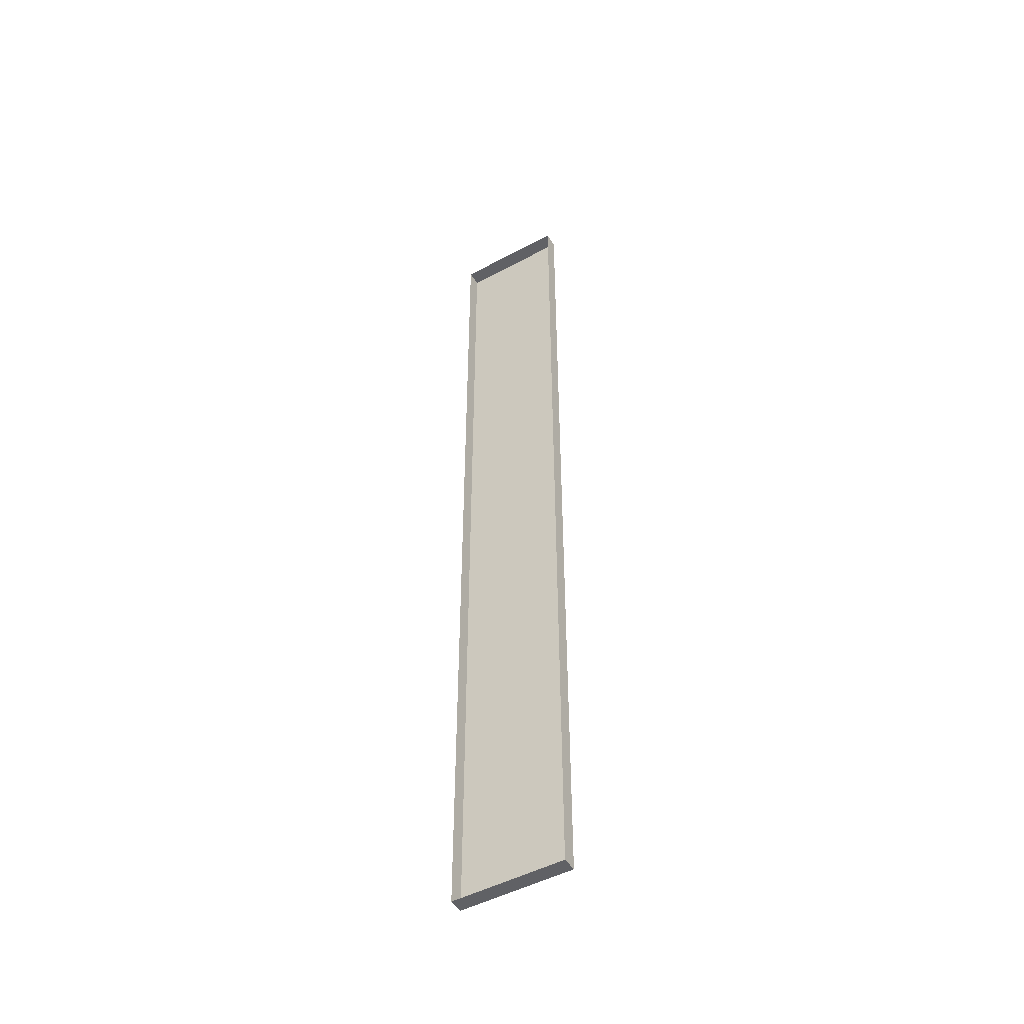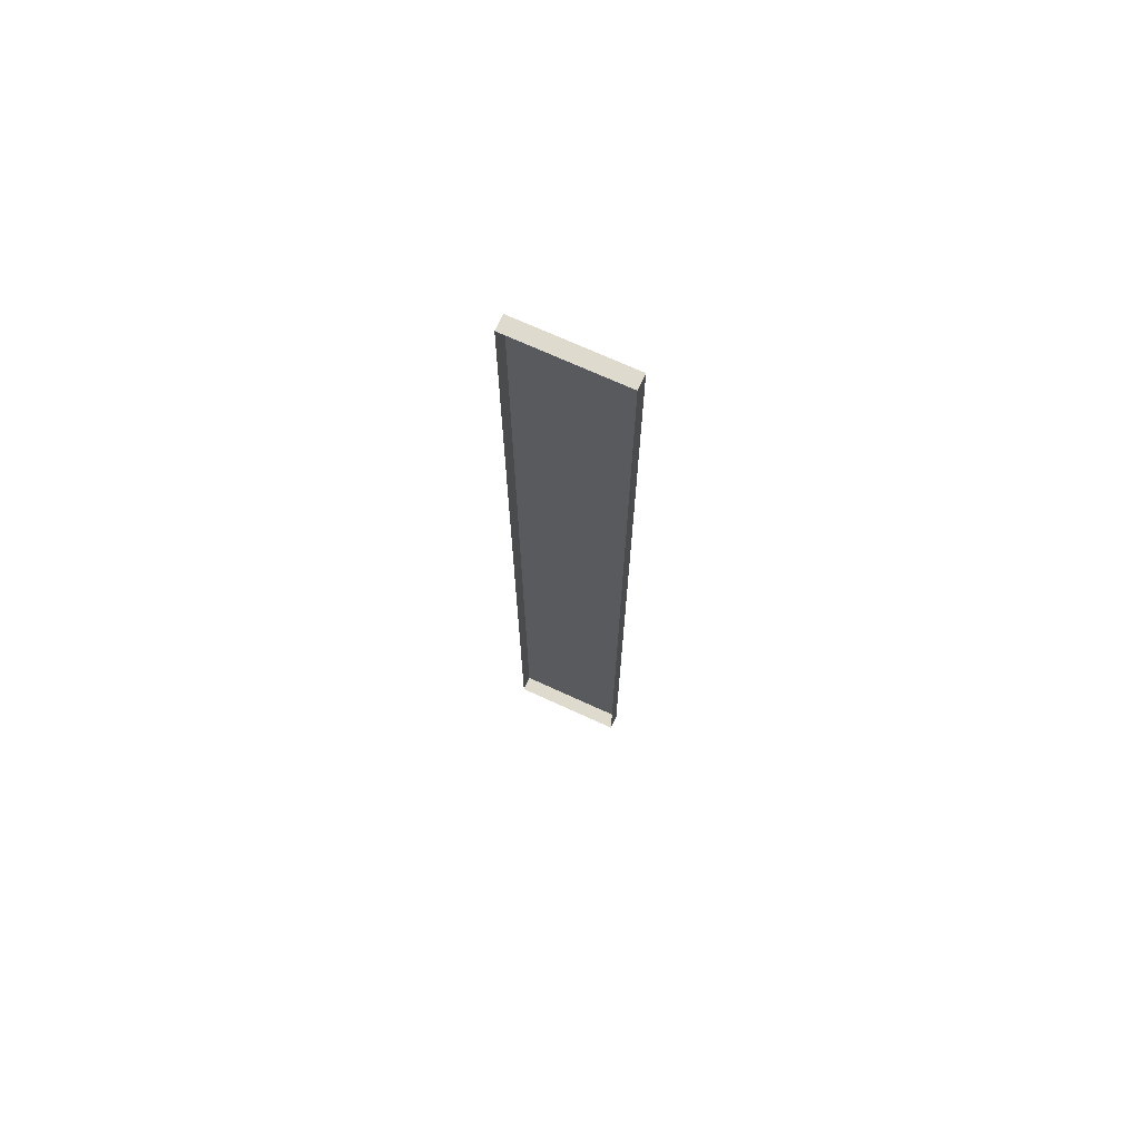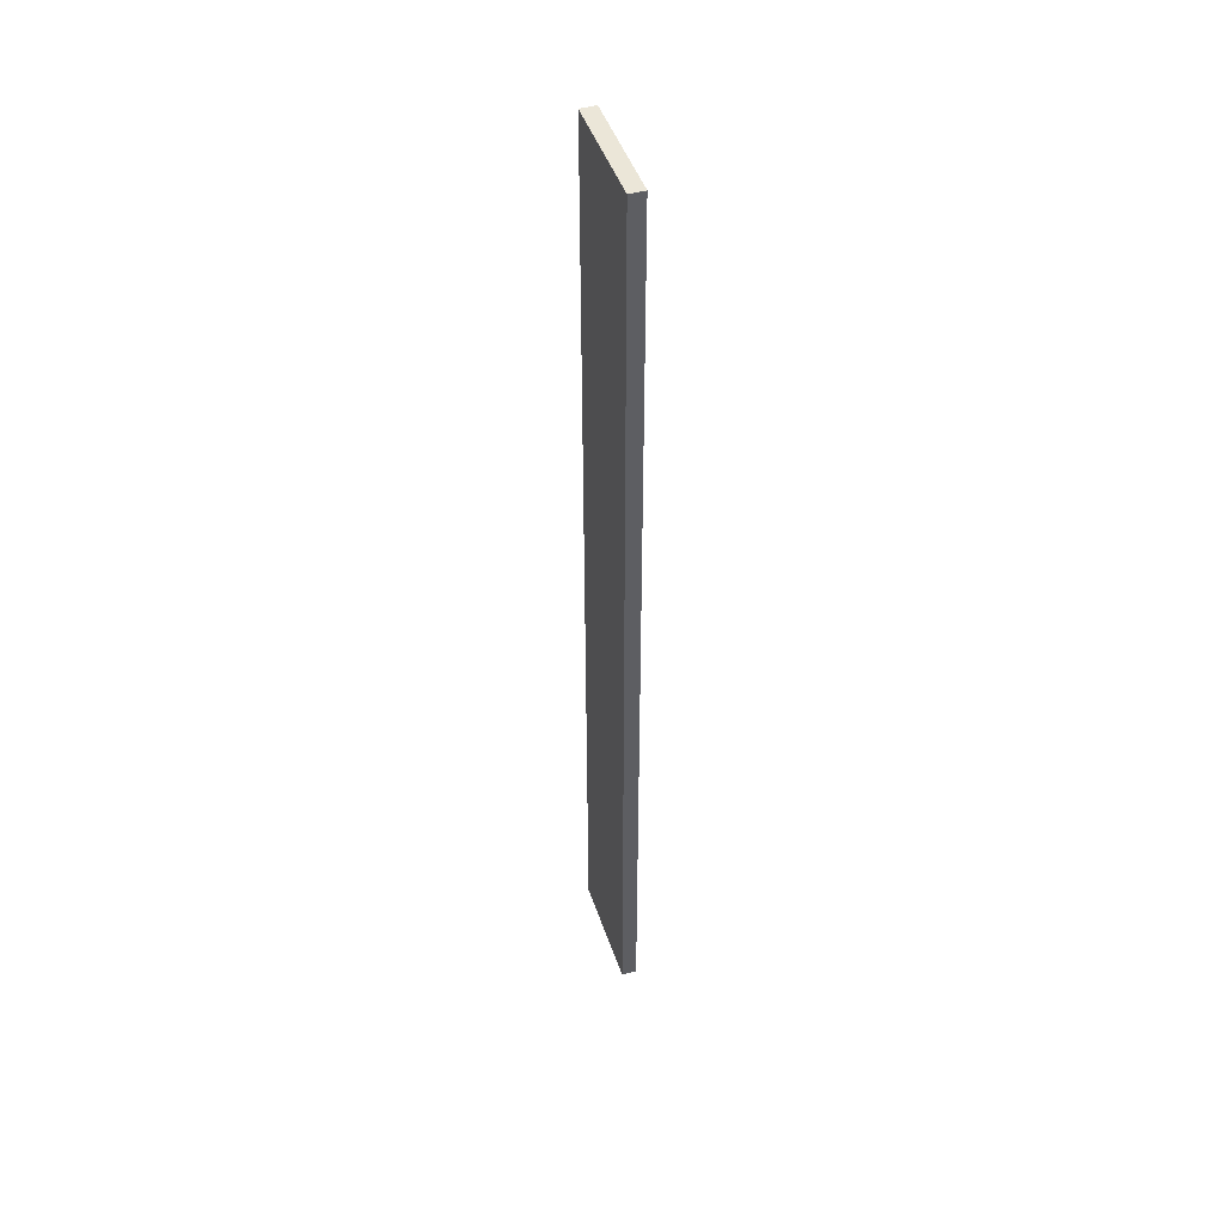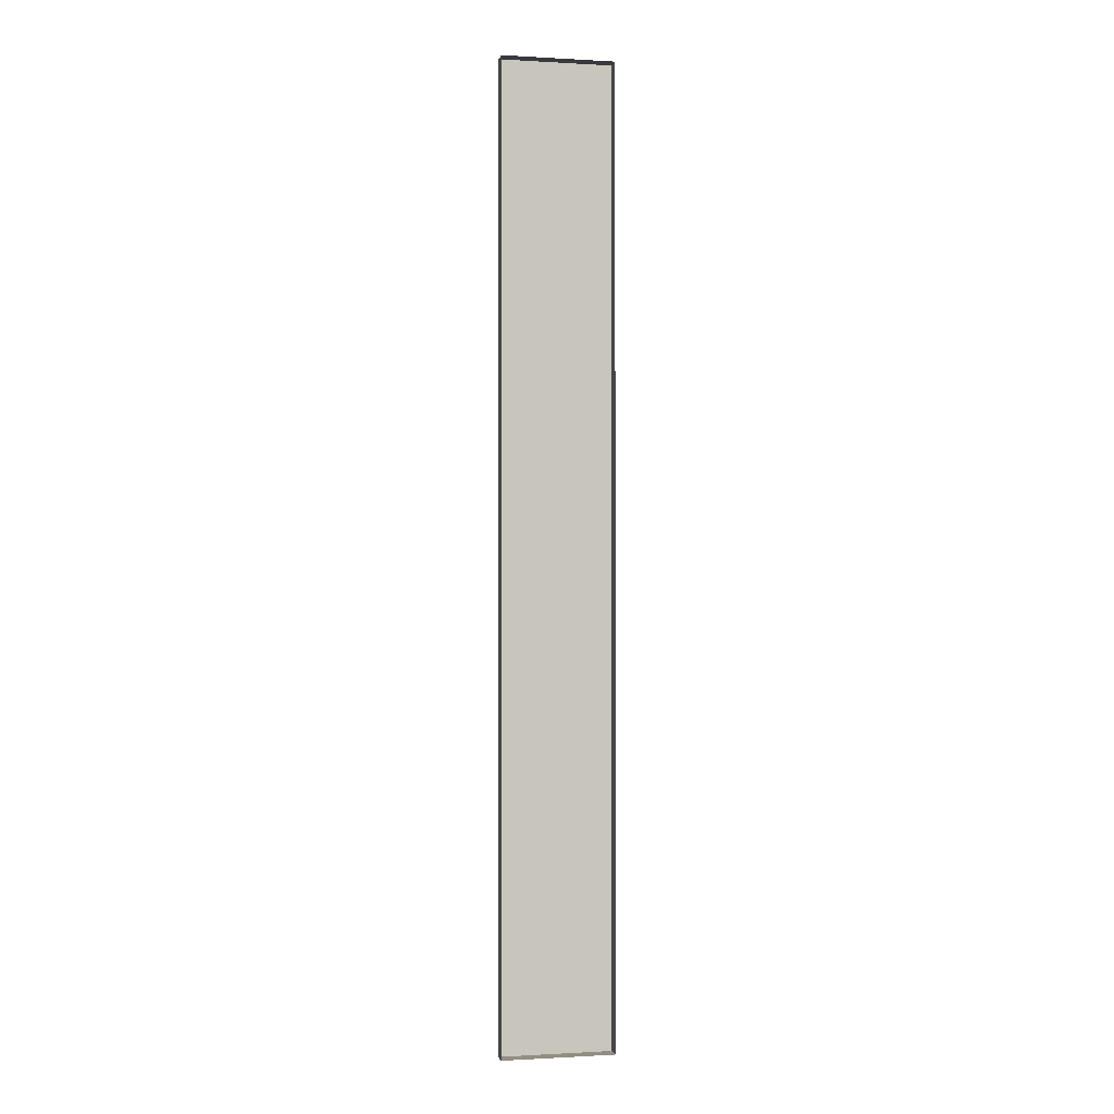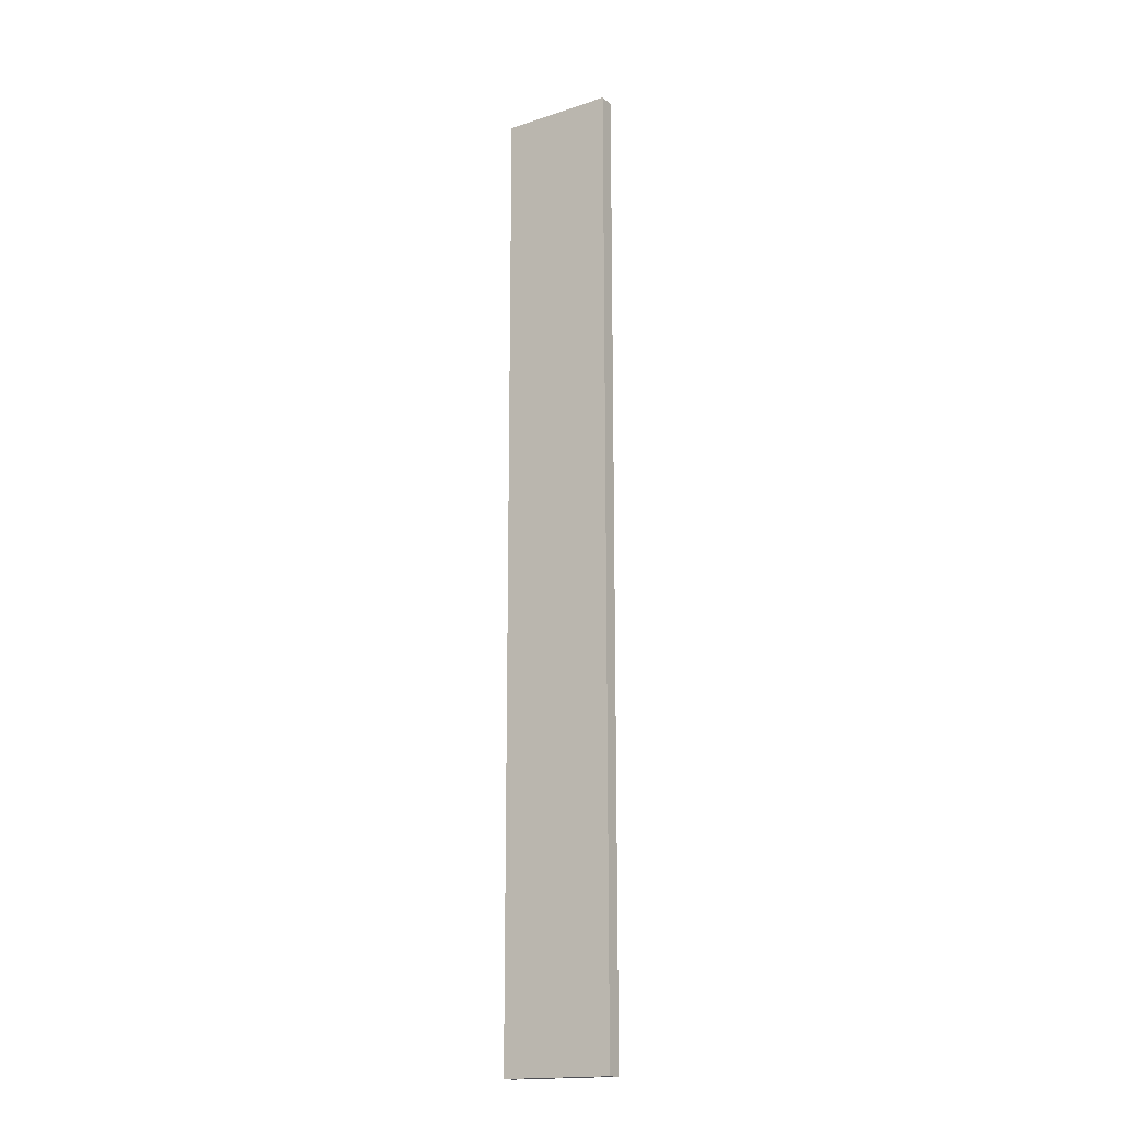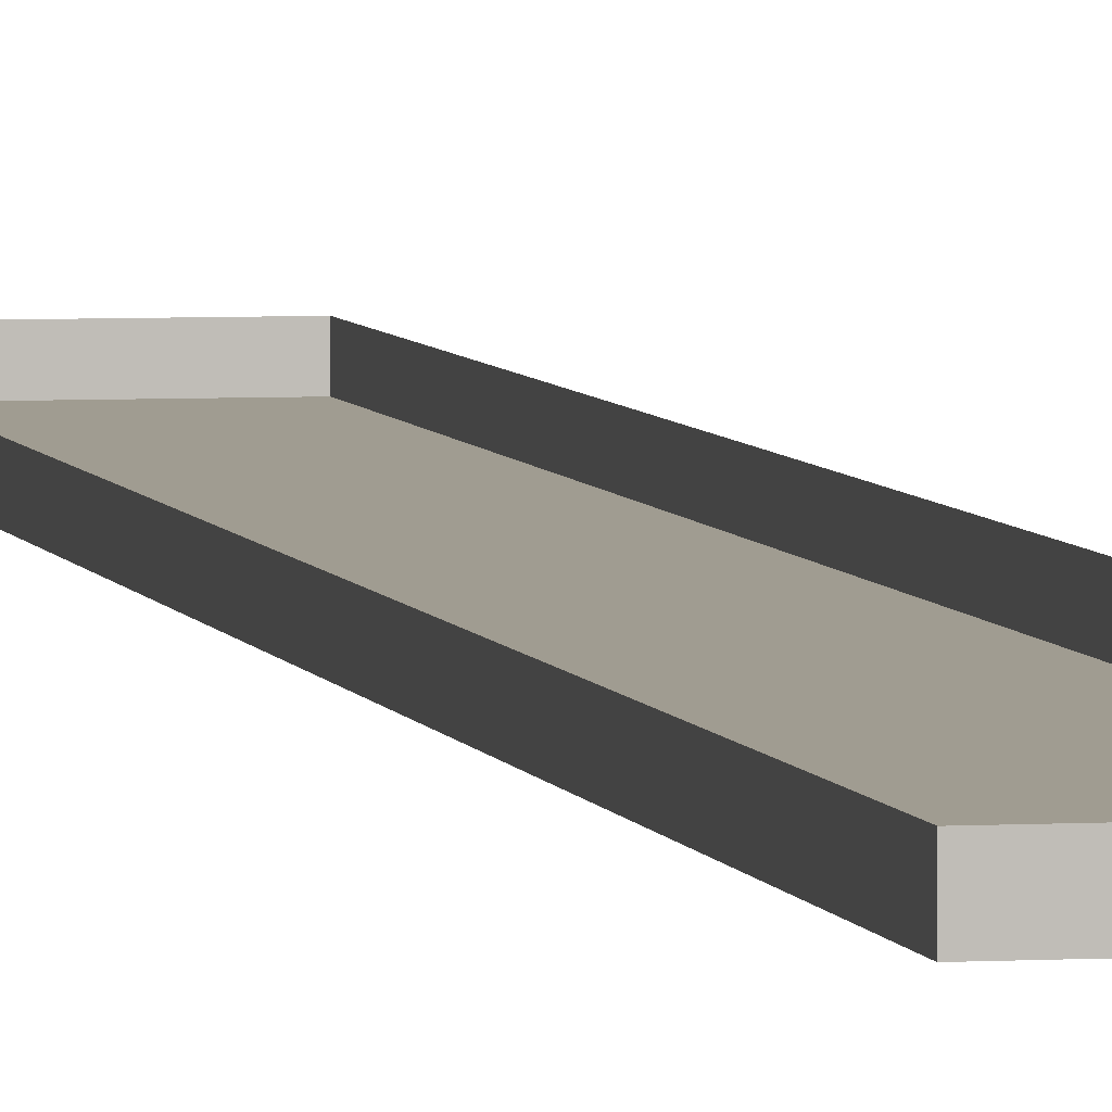
<metadata>
{"format":"obj","ext":"obj","renderer":"f3d","projection":"perspective","resolution":1024,"background":"white","views":[{"elev":-48.8,"azim":30.9,"up":"+Y"},{"elev":71.1,"azim":24.6,"up":"+Y"},{"elev":46.4,"azim":-108.3,"up":"+Y"},{"elev":-0.5,"azim":-12.2,"up":"+Y"},{"elev":-17.3,"azim":-146.9,"up":"+Y"},{"elev":4.4,"azim":168.4,"up":"+Z"}]}
</metadata>
<code>
g boardWH_geo44
v -0.5727 6.123 0.07648
v -0.5727 6.123 -0.07648
v 0.5727 6.123 -0.07648
v 0.5727 6.123 0.07648
v -0.5727 6.123 -0.07648
v -0.5727 -3.695 -0.07648
v 0.5727 -3.695 -0.07648
v 0.5727 6.123 -0.07648
v -0.5727 -3.695 -0.07648
v -0.5727 -3.695 0.07648
v 0.5727 -3.695 0.07648
v 0.5727 -3.695 -0.07648
v 0.5727 -3.695 0.07648
v 0.5727 6.123 0.07648
v 0.5727 6.123 -0.07648
v 0.5727 -3.695 -0.07648
v -0.5727 -3.695 -0.07648
v -0.5727 6.123 -0.07648
v -0.5727 6.123 0.07648
v -0.5727 -3.695 0.07648
g boardWH_geo44_0
f 3 2 1
f 4 3 1
f 7 6 5
f 8 7 5
f 11 10 9
f 12 11 9
f 15 14 13
f 16 15 13
f 19 18 17
f 20 19 17

</code>
